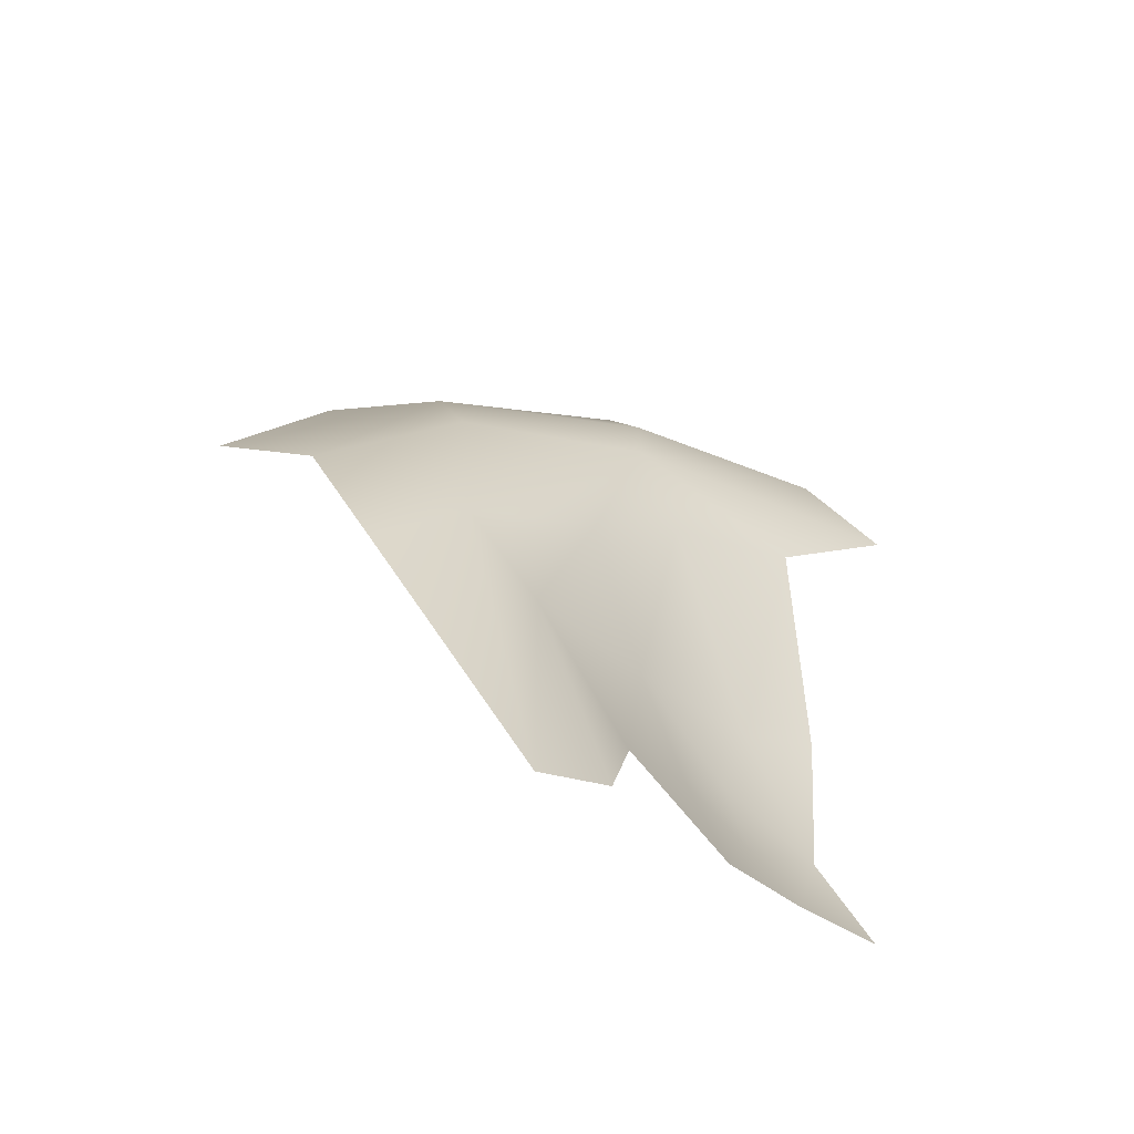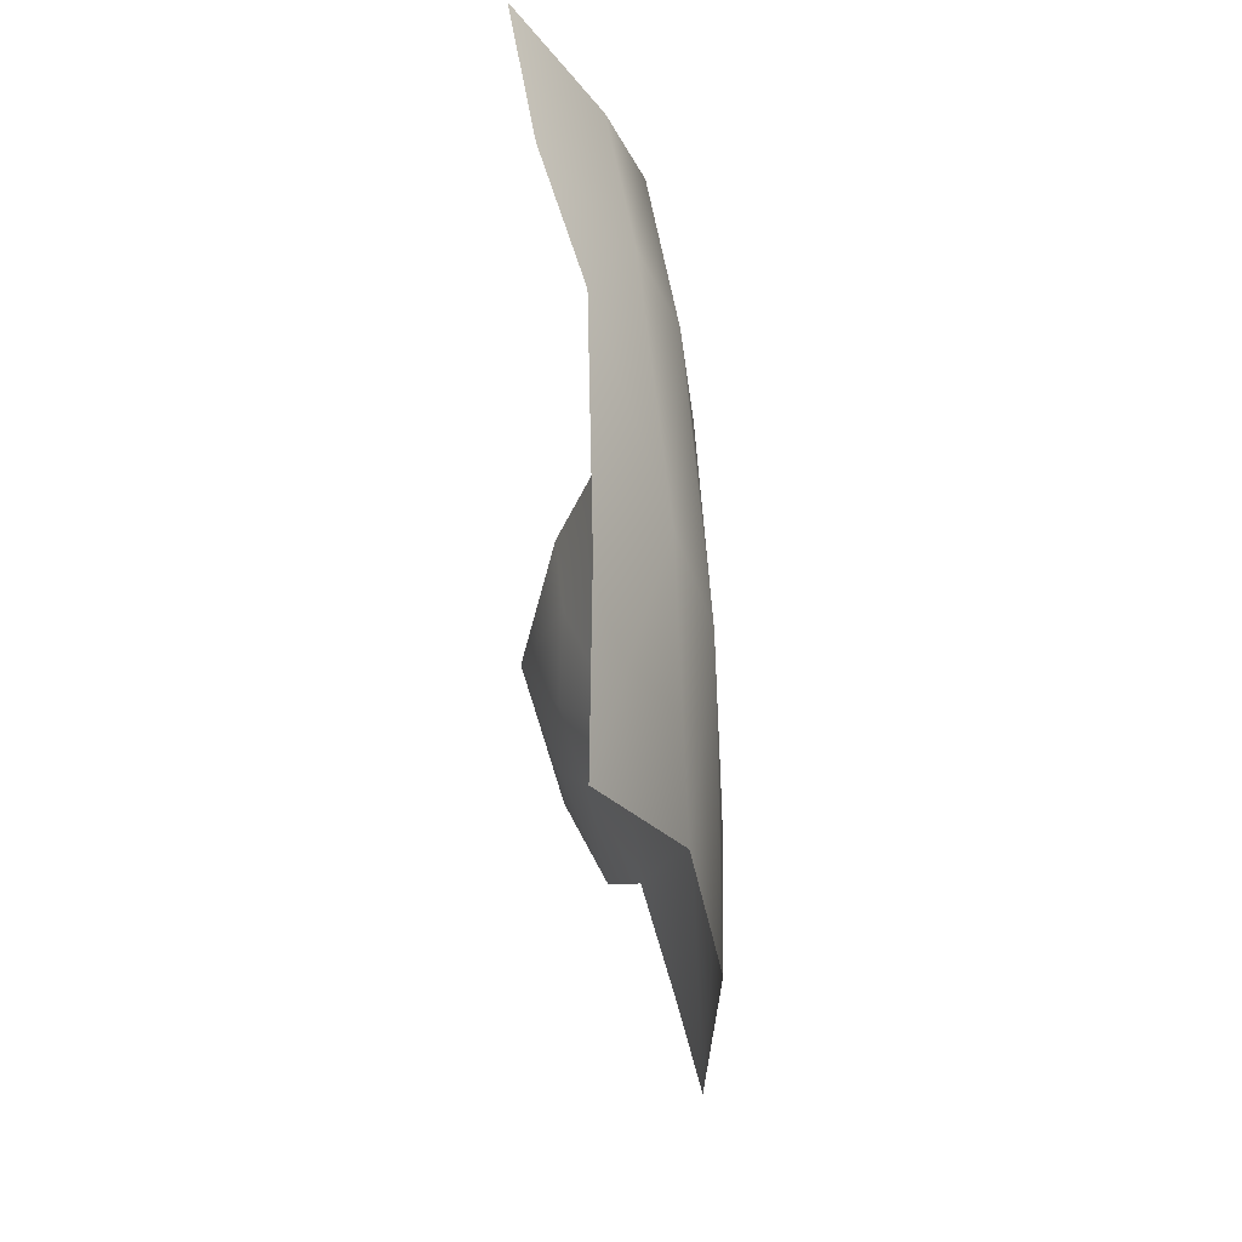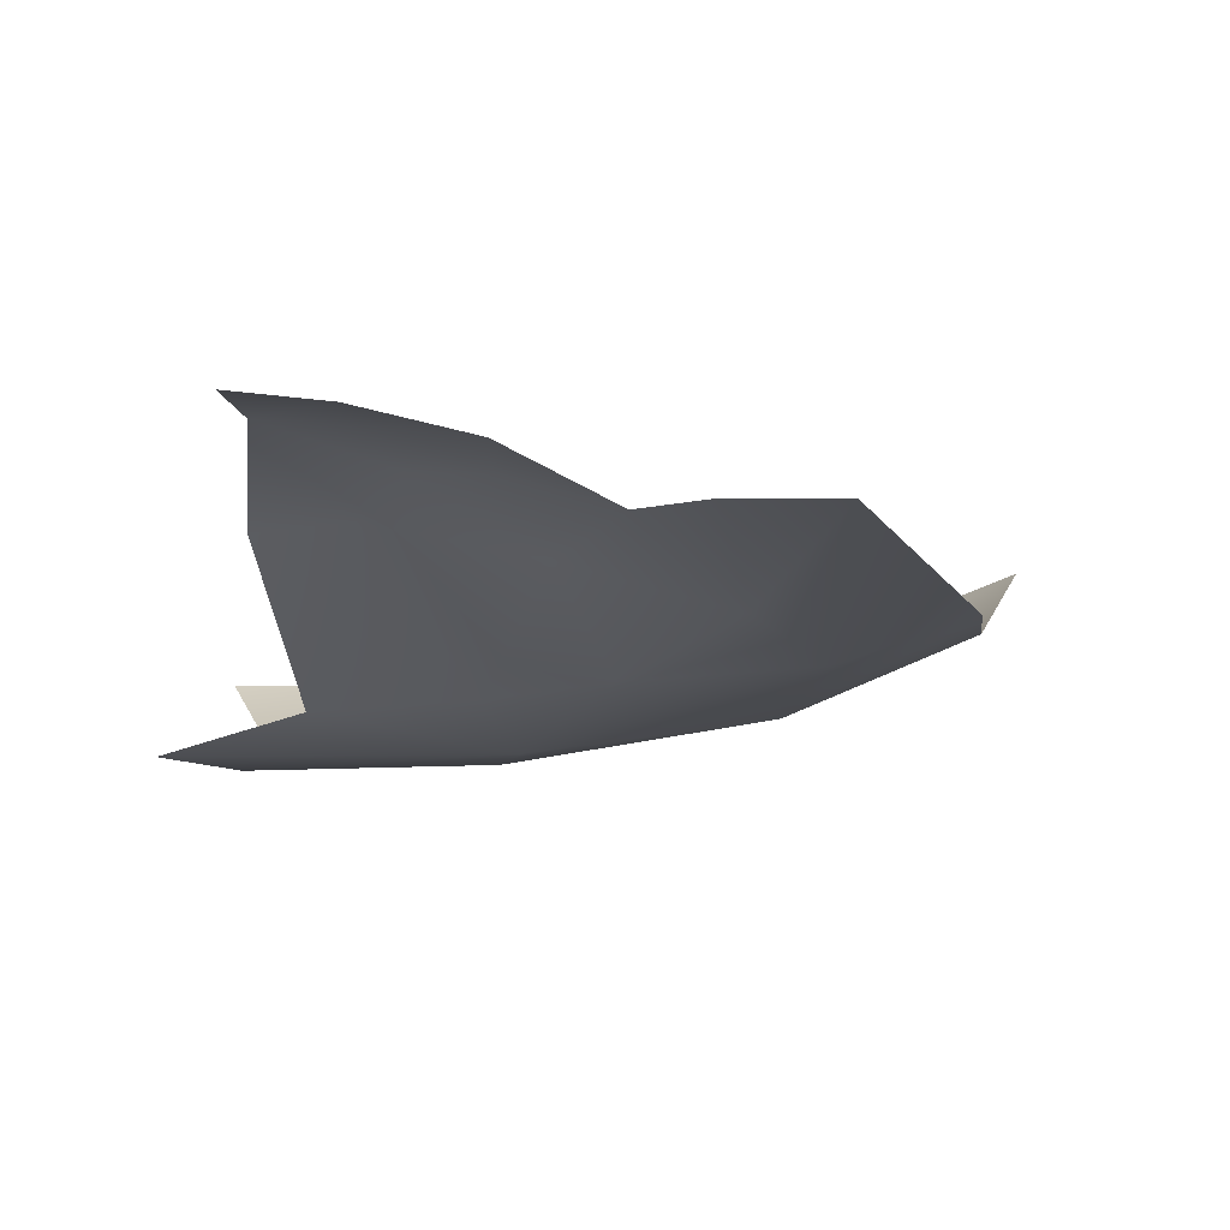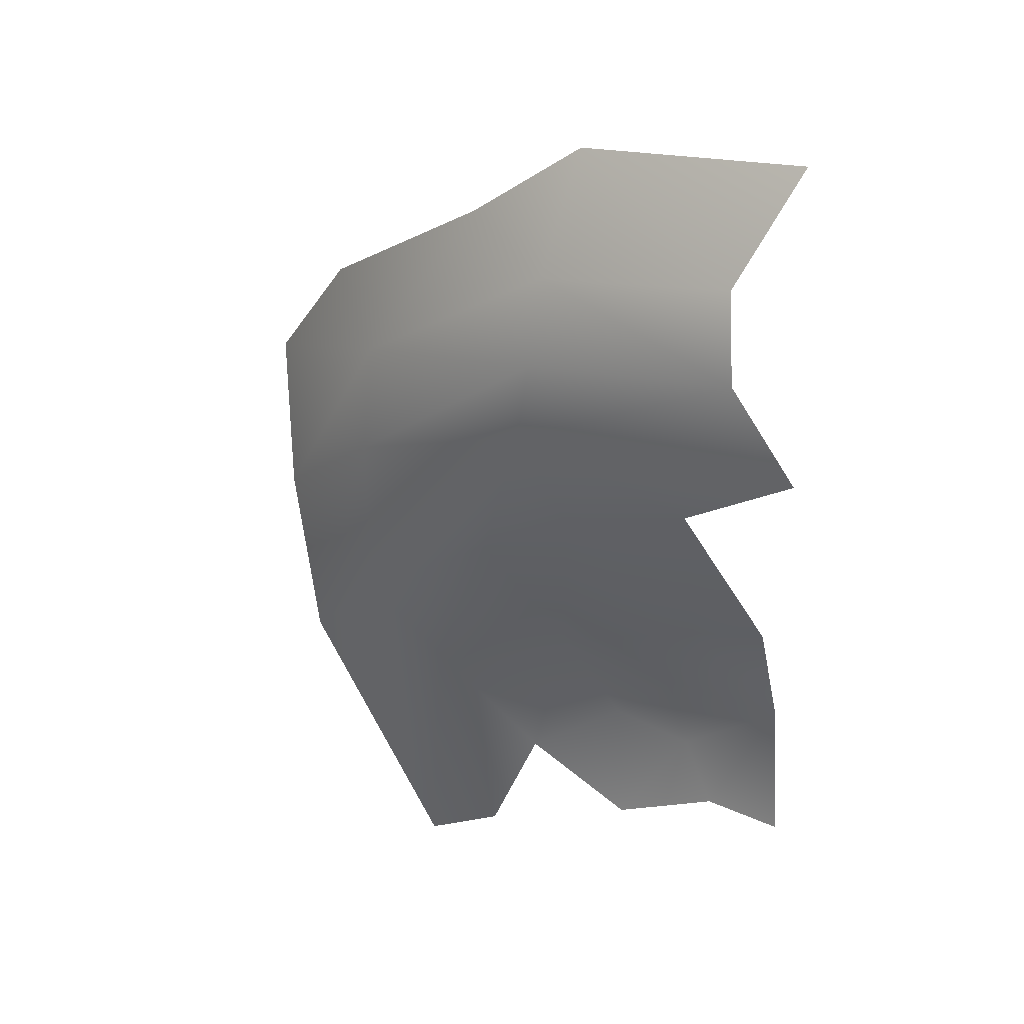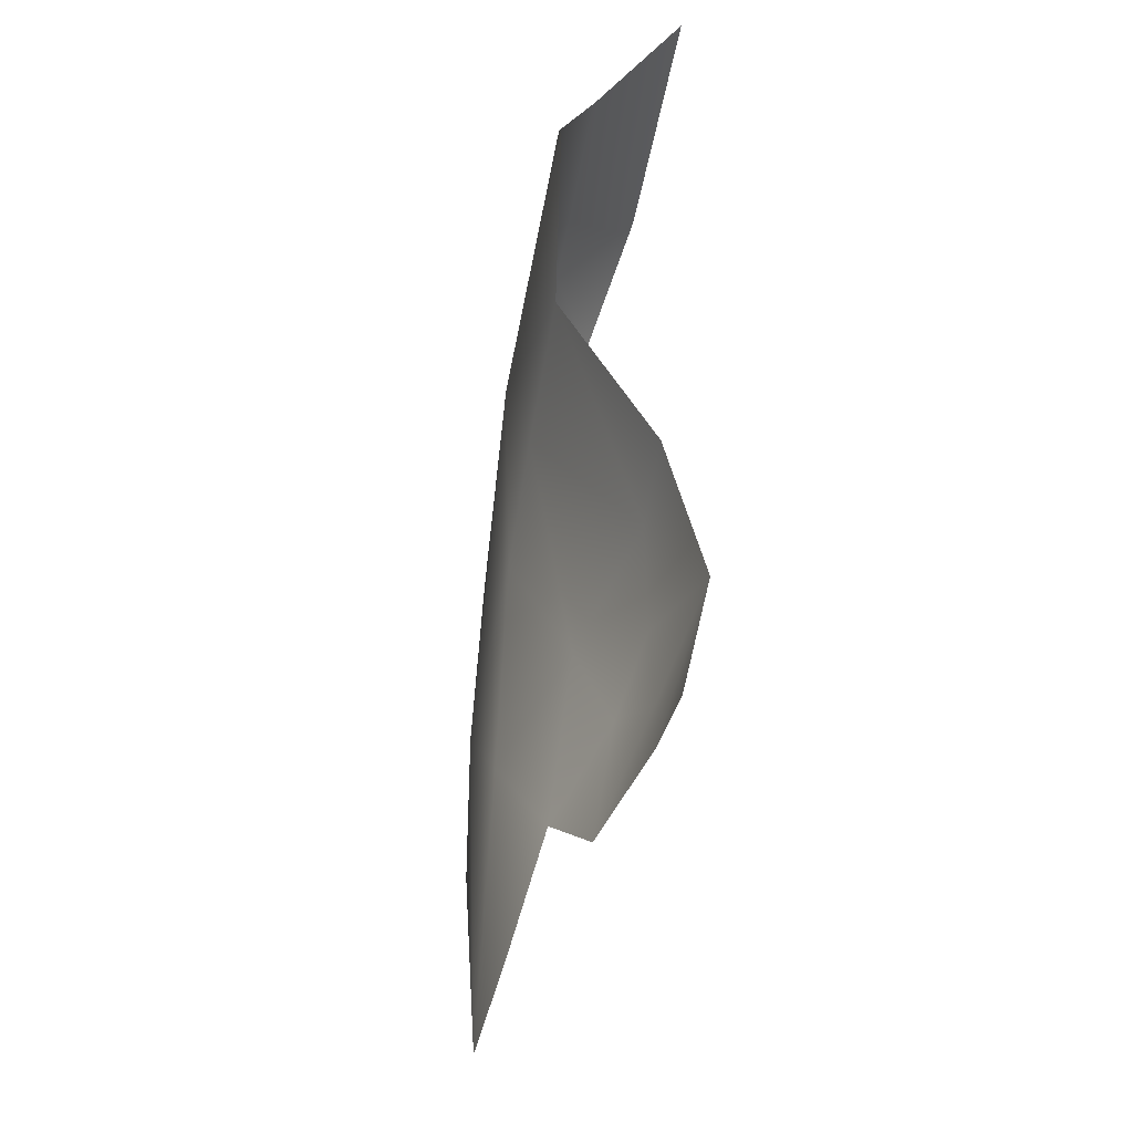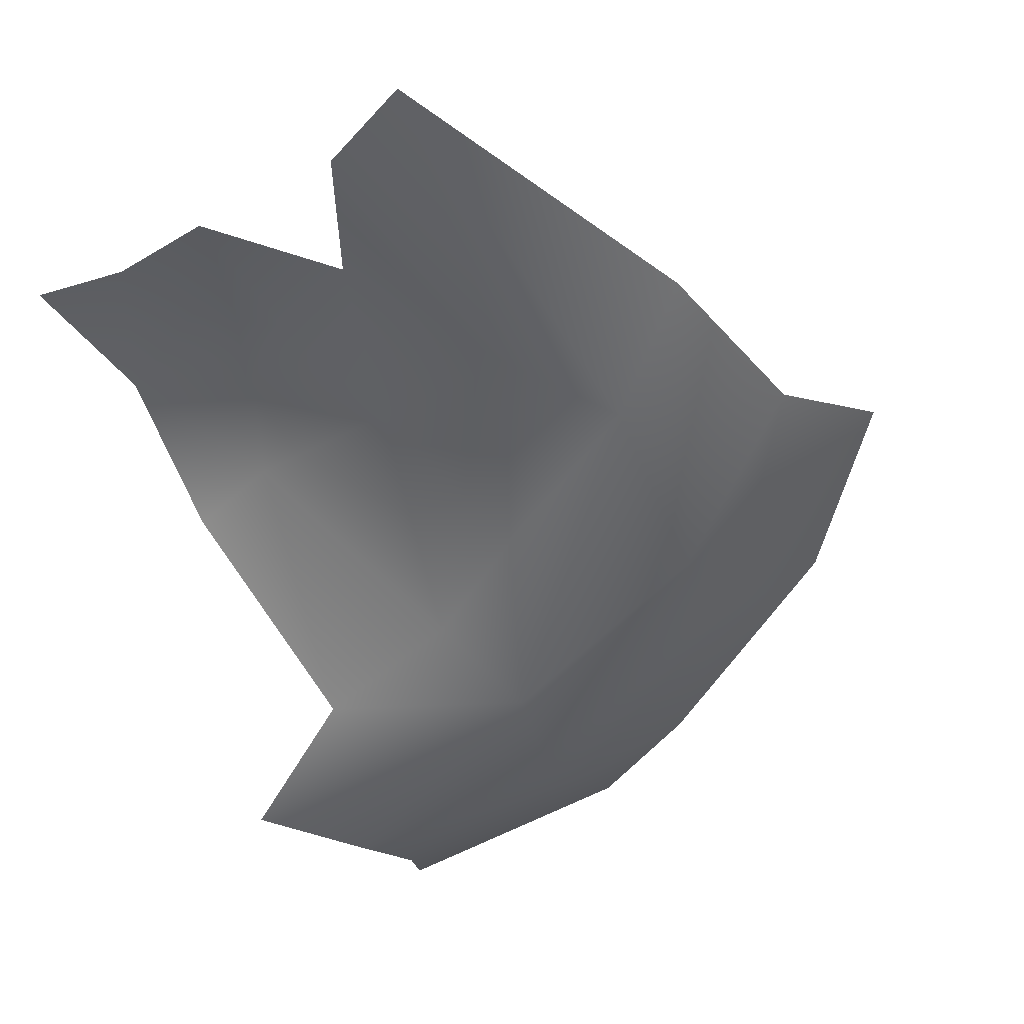
<metadata>
{"format":"obj","ext":"obj","renderer":"f3d","projection":"perspective","resolution":1024,"background":"white","views":[{"elev":-60.2,"azim":-29.2,"up":"+Z"},{"elev":28.5,"azim":-97.5,"up":"+Z"},{"elev":-17.5,"azim":169.8,"up":"+Y"},{"elev":40.9,"azim":31.1,"up":"+Z"},{"elev":-35.0,"azim":79.3,"up":"+Z"},{"elev":-52.6,"azim":-161.2,"up":"+Y"}]}
</metadata>
<code>
o AppleCol01
v -1.798 -43.35 29.63
v -11.68 -43.08 15.97
v -5.023 -38.39 6.188
v -1.7e-05 -36.45 1.7e-05
v -17.07 -43.25 11.41
v -20.57 -43.25 0.6966
v -9.597 -39.09 -2.463
v -16.48 -43.24 -12.63
v -8.387 -40.44 -9.96
v 1.567 -38.37 -7.747
v -0.5812 -38.49 8.217
v 2.478 -44 25.16
v -1.694 -36.32 39.19
v -3.323 -41.04 33.74
v -14.62 -41.13 30.55
v -4.09 -43.08 19.39
v -14.35 -44.02 21.48
v -20.78 -38.03 31.11
v -14.01 -43.36 26.21
v -26.11 -41.26 21.43
v -31.13 -36.97 22.85
v -36.59 -36.08 14.58
v -25.03 -44 4.979
v -12.9 -40.53 3.472
v -25.45 -43.35 15.7
v -6.507 -37.98 0.8963
v -5.235 -37.98 -3.967
v -32.81 -41.13 8.38
v -3.022 -38.57 -7.79
v -20.89 -44.01 -15.53
v -14.4 -41.49 -5.963
v -29.88 -43.35 -1.089
v -14.91 -36.36 36.18
f 1 17 12
f 17 2 16
f 11 3 4
f 16 3 11
f 15 18 20
f 20 25 19
f 17 5 2
f 2 5 24
f 17 25 23
f 3 26 4
f 28 32 25
f 5 23 6
f 32 30 23
f 24 6 31
f 6 30 8
f 26 27 4
f 7 27 26
f 31 9 7
f 27 29 4
f 9 29 27
f 29 10 4
f 12 17 16
f 15 1 14
f 33 14 13
f 17 1 19
f 3 16 2
f 15 33 18
f 19 15 20
f 18 21 20
f 19 25 17
f 3 2 24
f 20 22 28
f 20 28 25
f 5 17 23
f 3 24 26
f 25 32 23
f 5 6 24
f 24 7 26
f 23 30 6
f 7 24 31
f 6 8 31
f 7 9 27
f 15 19 1
f 33 15 14
f 20 21 22

</code>
